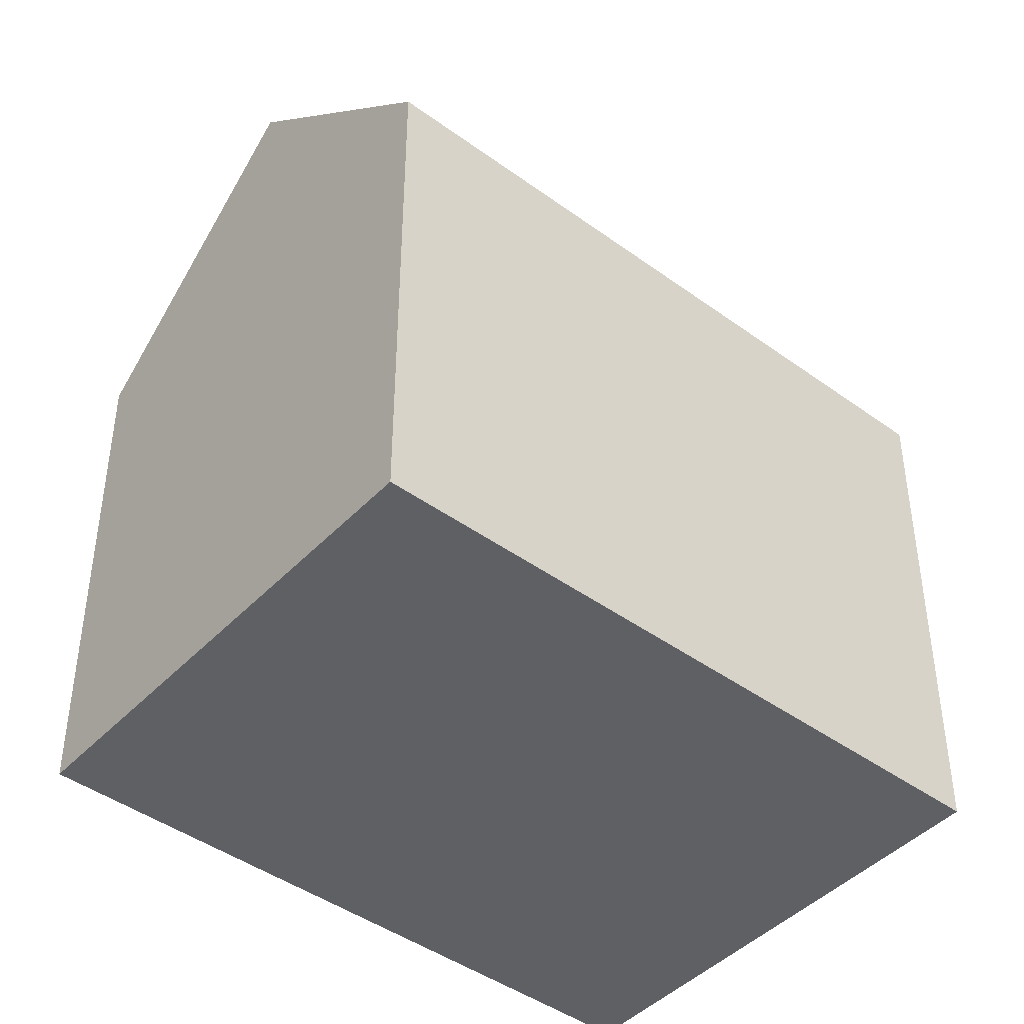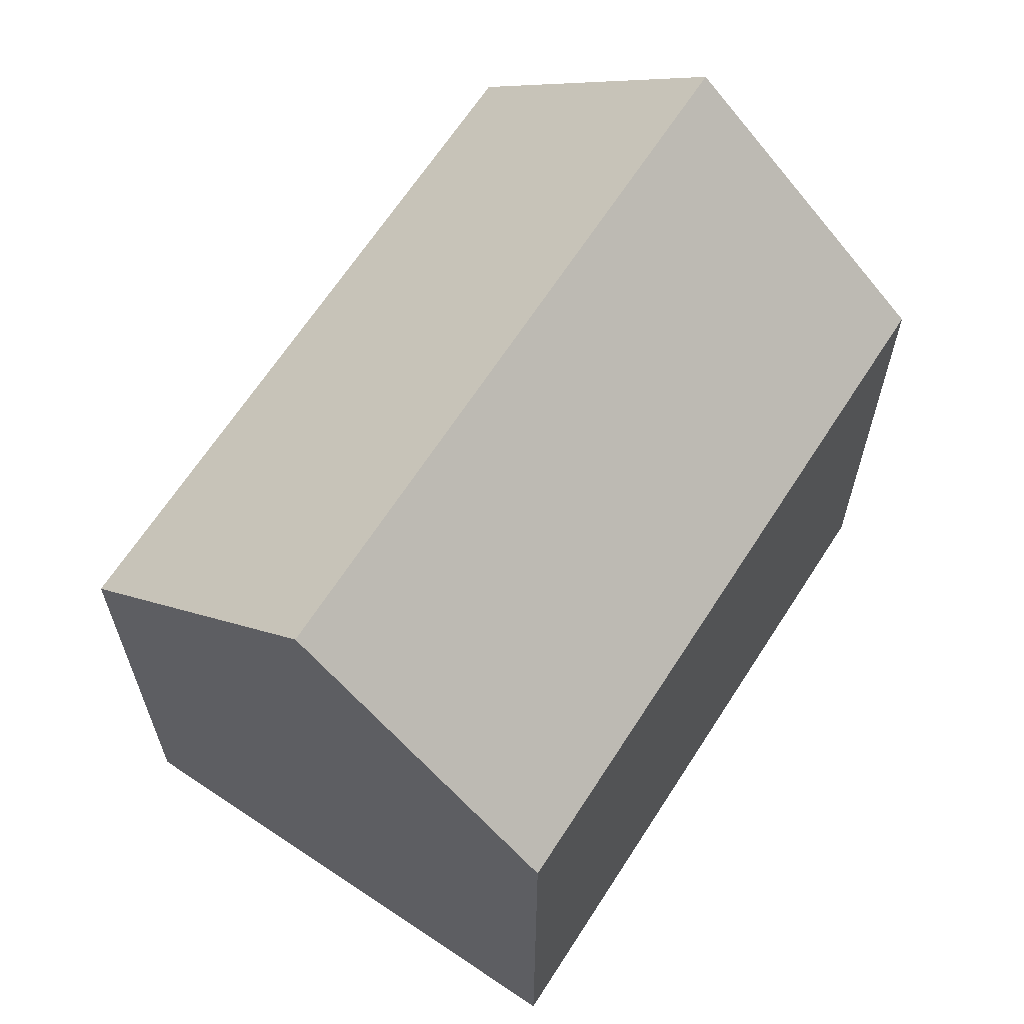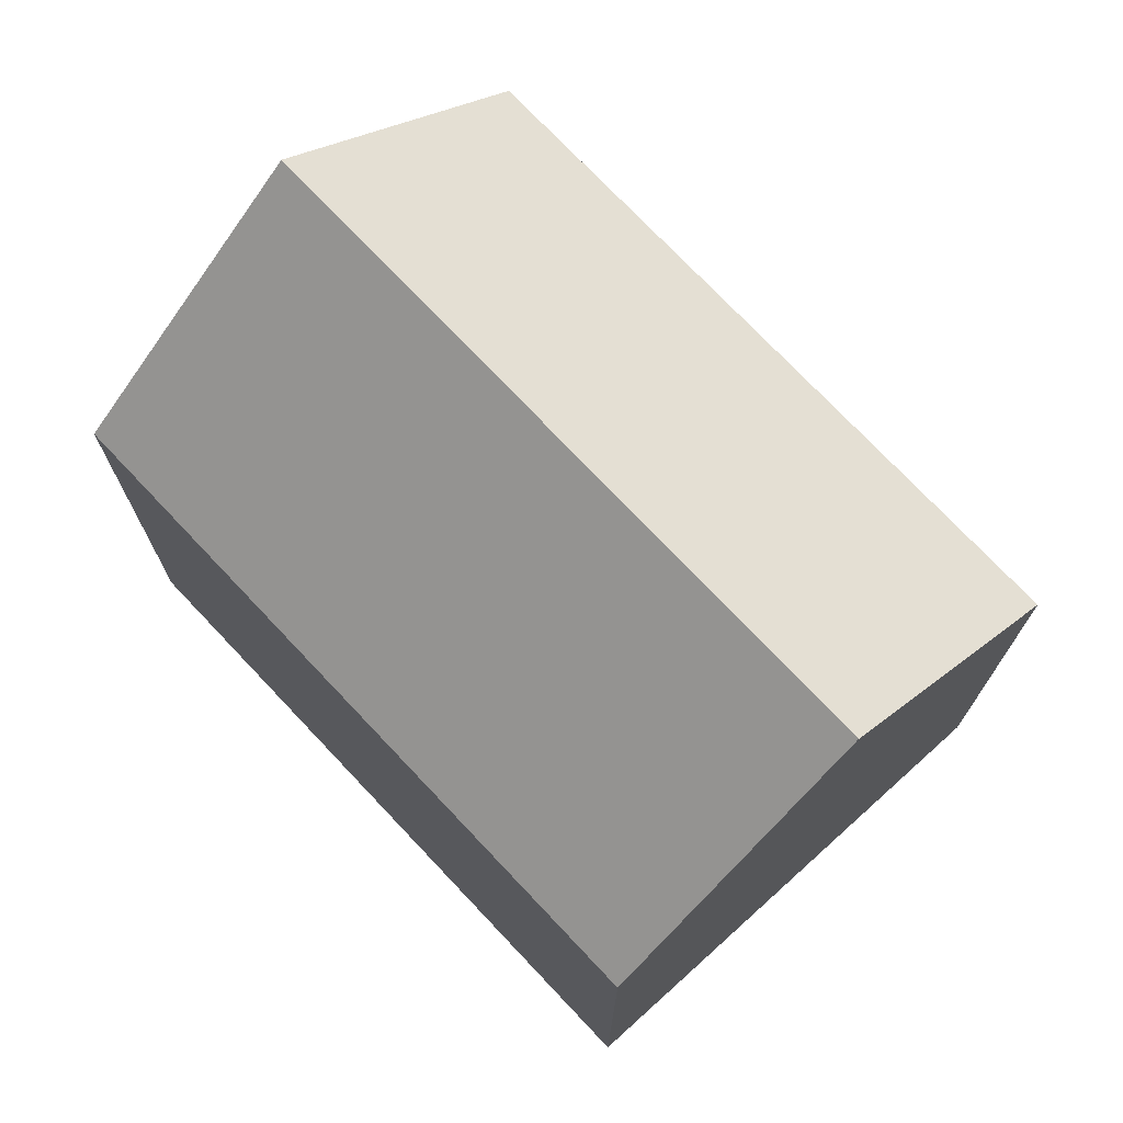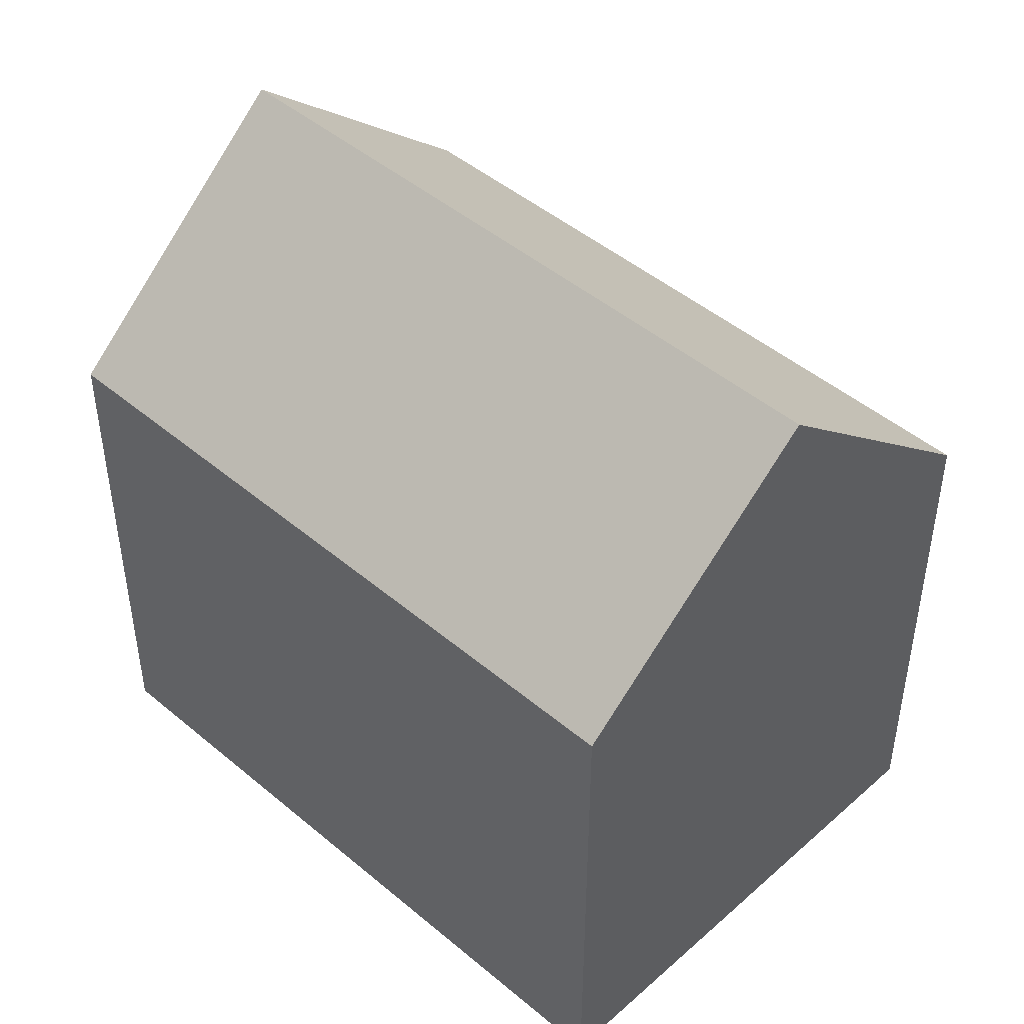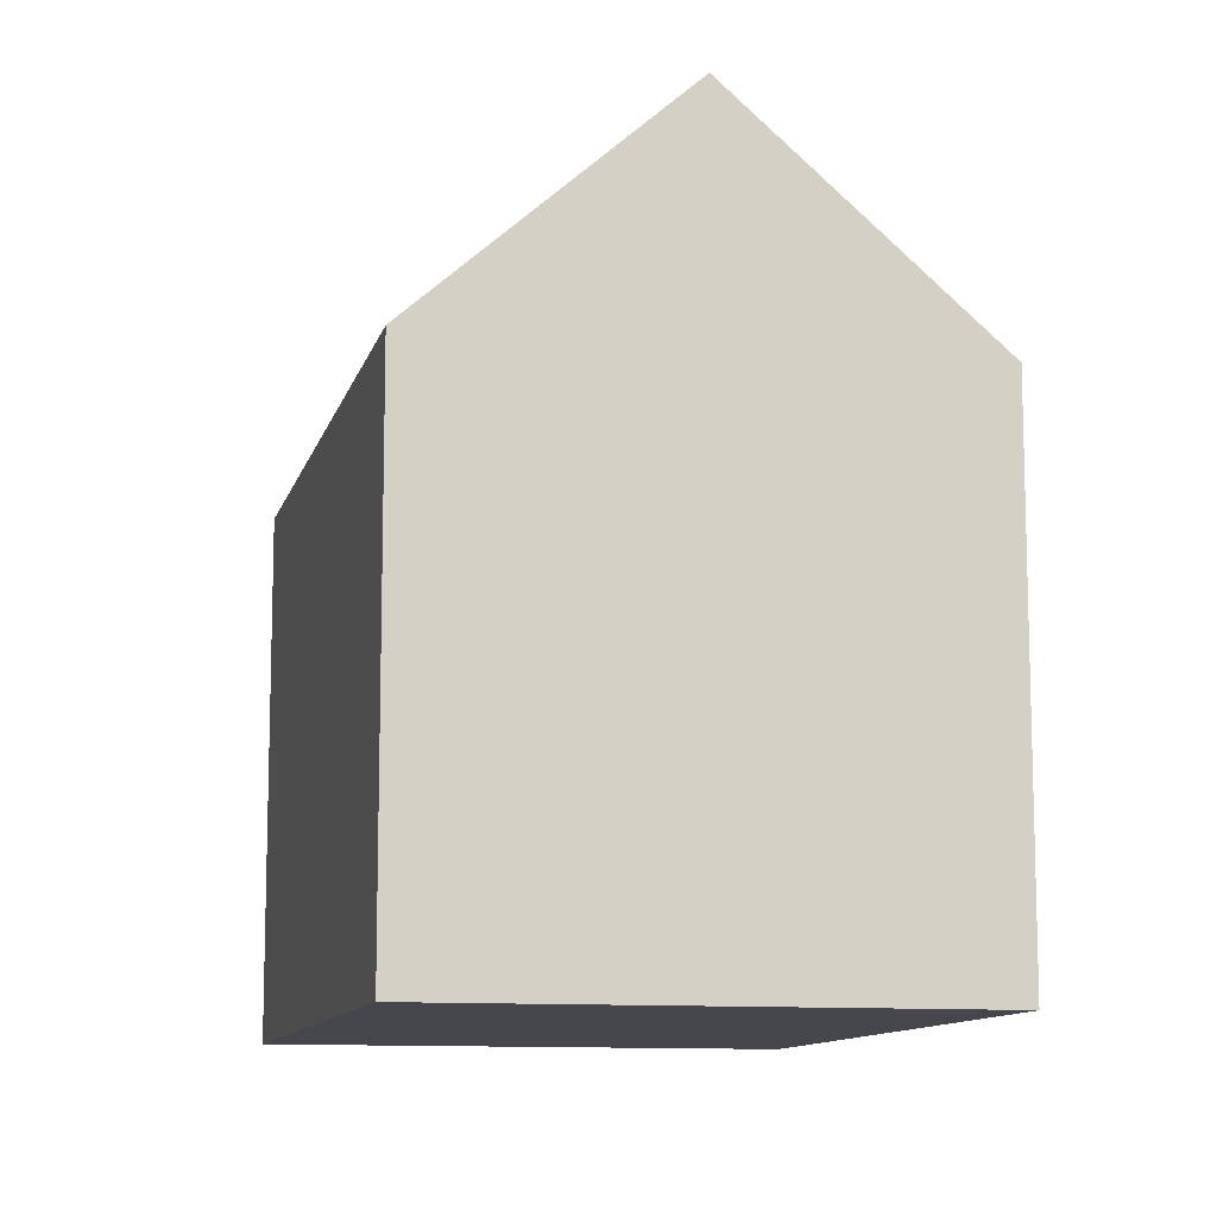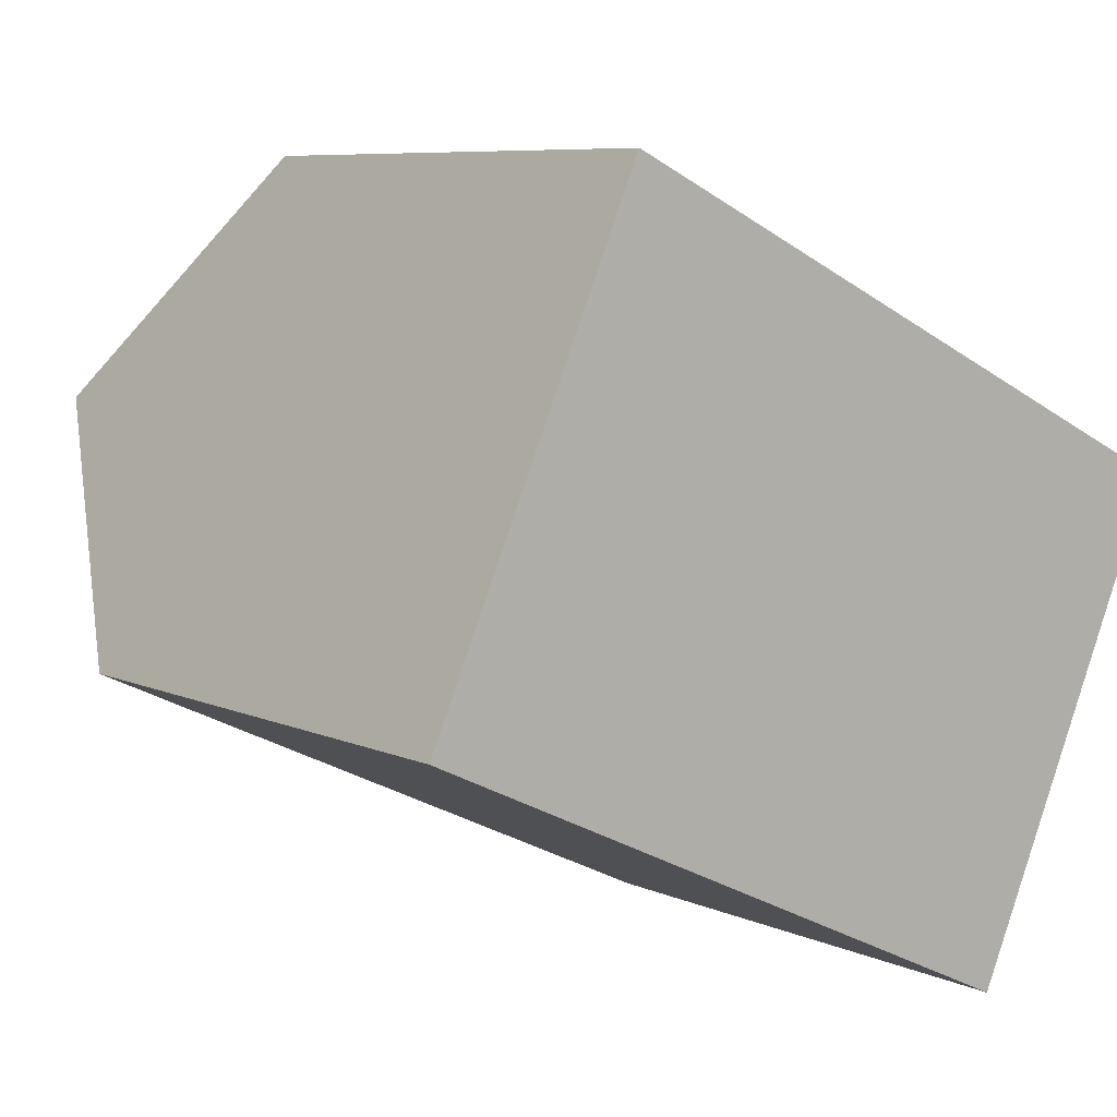
<metadata>
{"format":"obj","ext":"obj","renderer":"f3d","projection":"perspective","resolution":1024,"background":"white","views":[{"elev":-43.6,"azim":164.5,"up":"+Y"},{"elev":65.2,"azim":-32.1,"up":"+Y"},{"elev":74.2,"azim":-108.2,"up":"+Y"},{"elev":47.0,"azim":-111.3,"up":"+Y"},{"elev":-11.0,"azim":-78.2,"up":"+Y"},{"elev":7.5,"azim":-38.4,"up":"+Z"}]}
</metadata>
<code>
v  2.25 16.02 5.086
v  18.16 11.16 3.716
v  15.9 16.02 -1.348
v  4.495 11.16 10.16
v  0 11.15 6.825e-16
v  13.64 11.16 -6.406
v  13.64 3.923e-16 -6.406
v  0 0 0
v  4.495 -6.22e-16 10.16
v  2.25 -3.114e-16 5.086
v  18.16 -2.275e-16 3.716
v  15.9 8.254e-17 -1.348
g defaultobject
f 1 2 3
f 2 1 4
f 5 3 6
f 3 5 1
f 7 5 6
f 5 7 8
f 5 4 1
f 4 5 8
f 4 8 9
f 9 8 10
f 9 2 4
f 2 9 11
f 2 6 3
f 6 2 7
f 7 2 12
f 12 2 11
f 10 11 9
f 11 10 8
f 11 8 12
f 12 8 7

</code>
